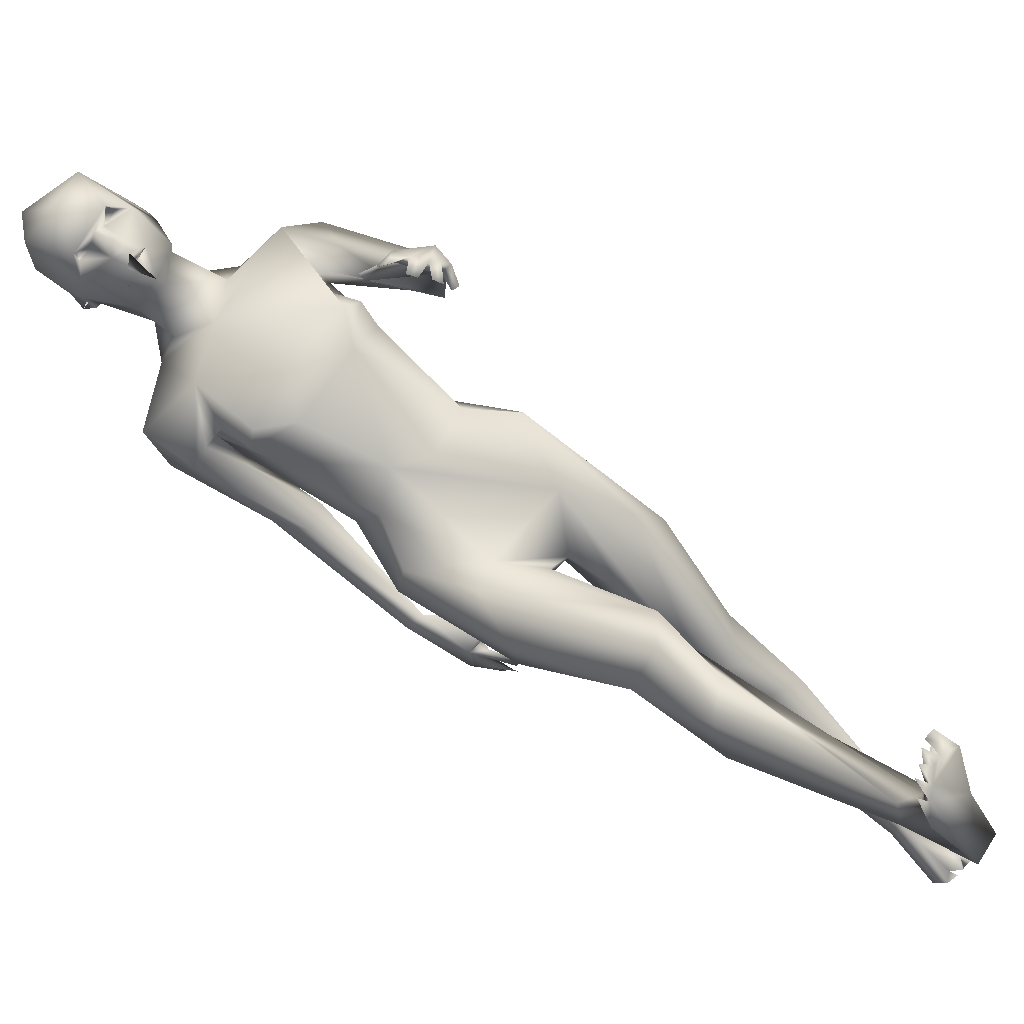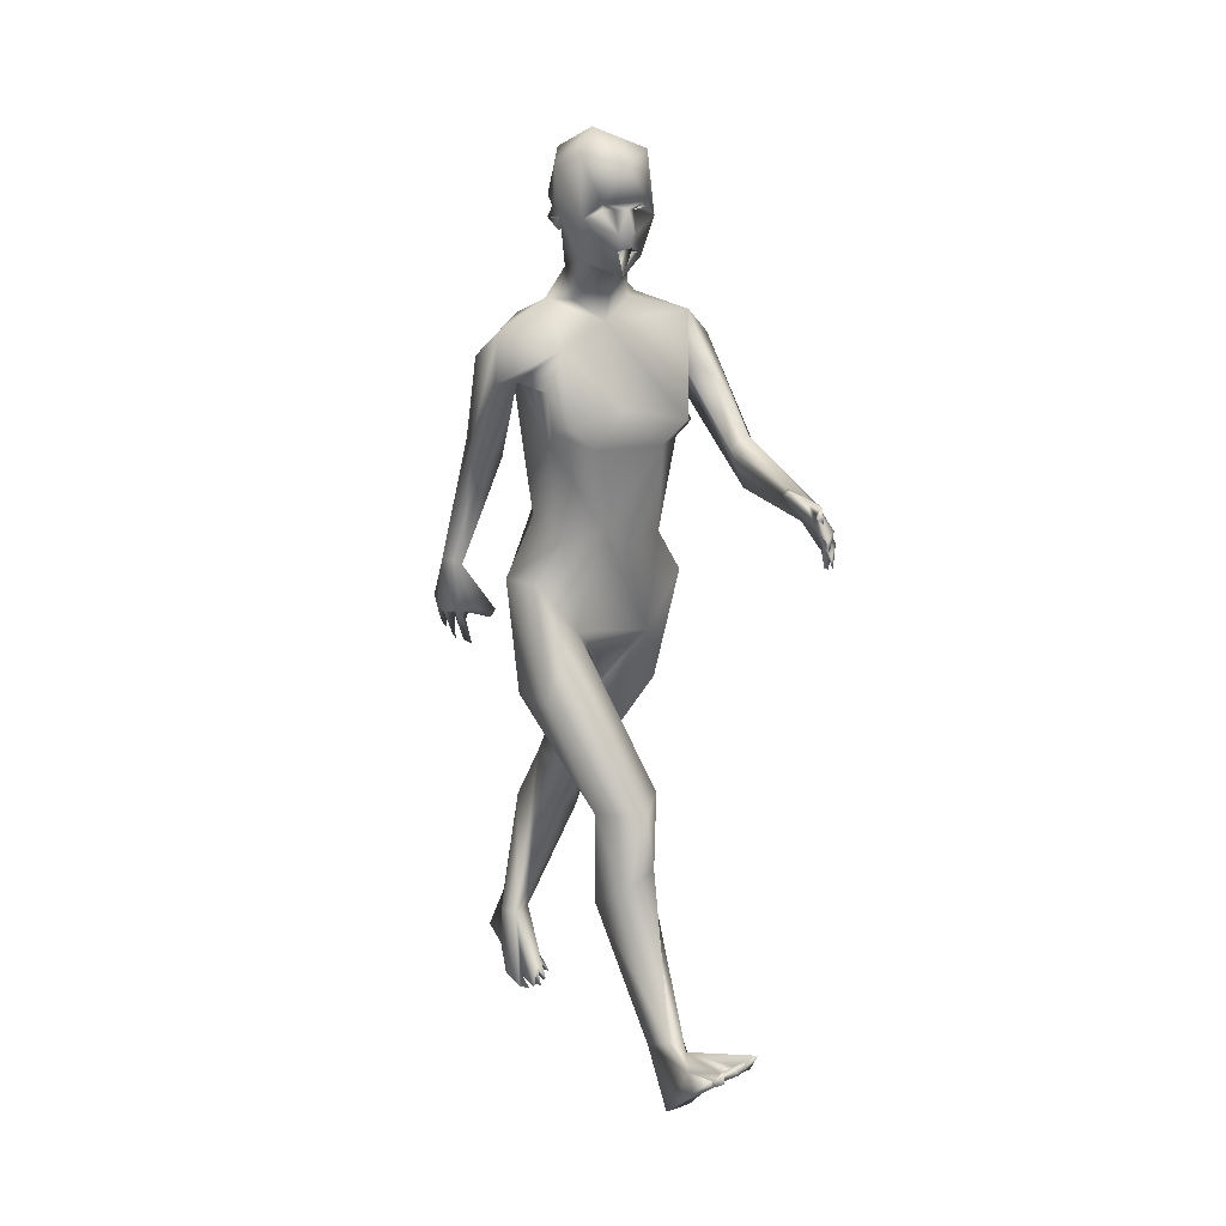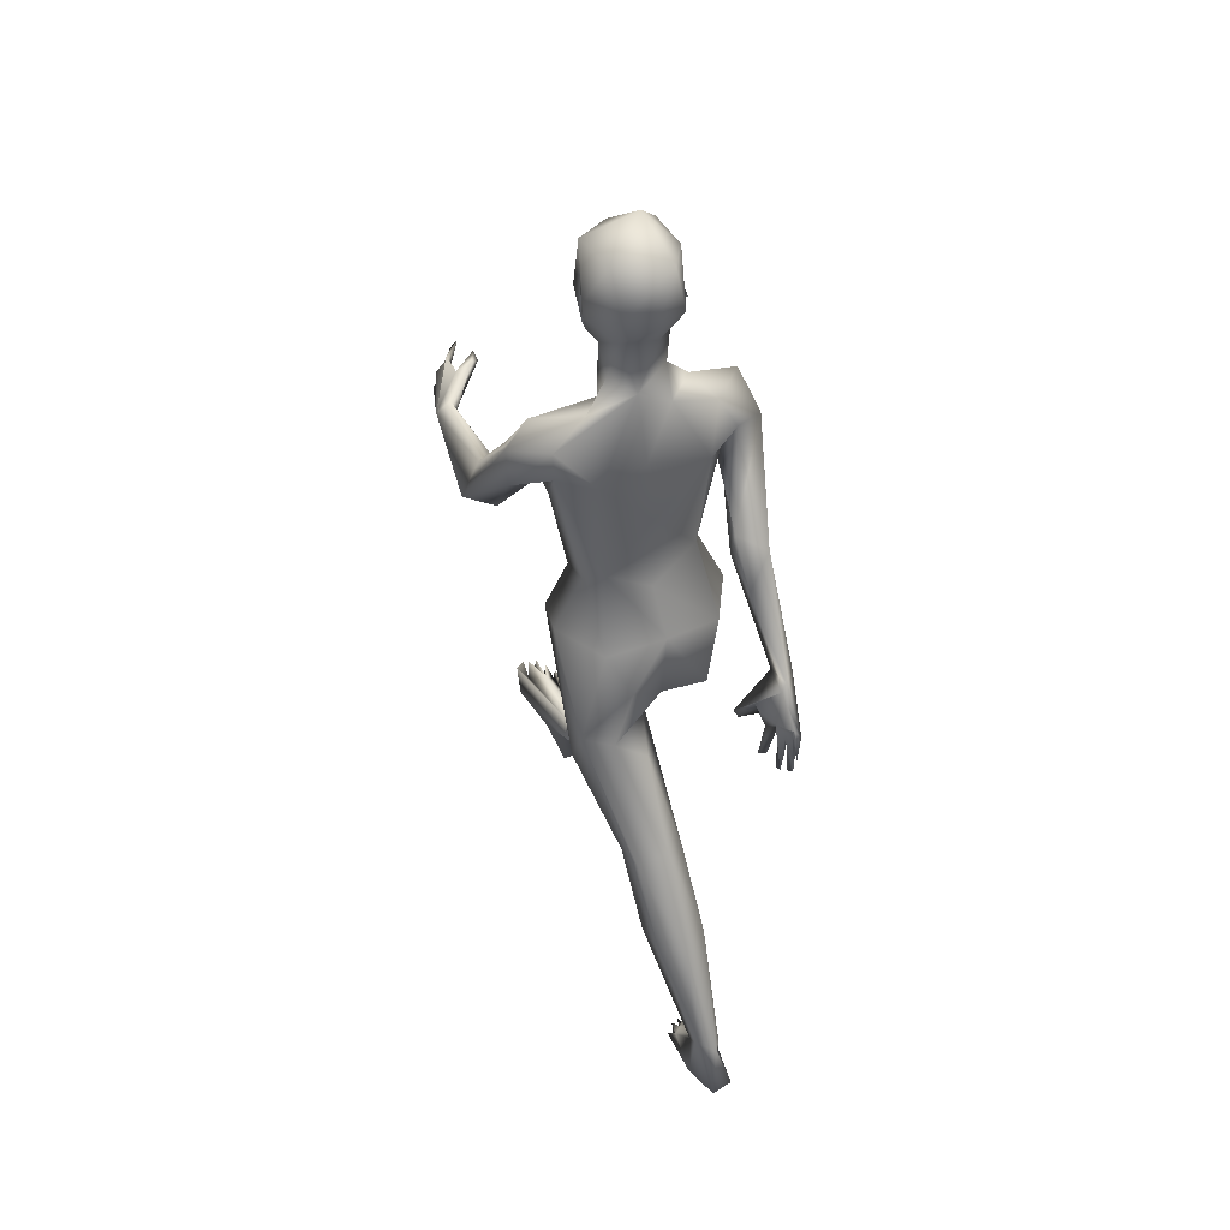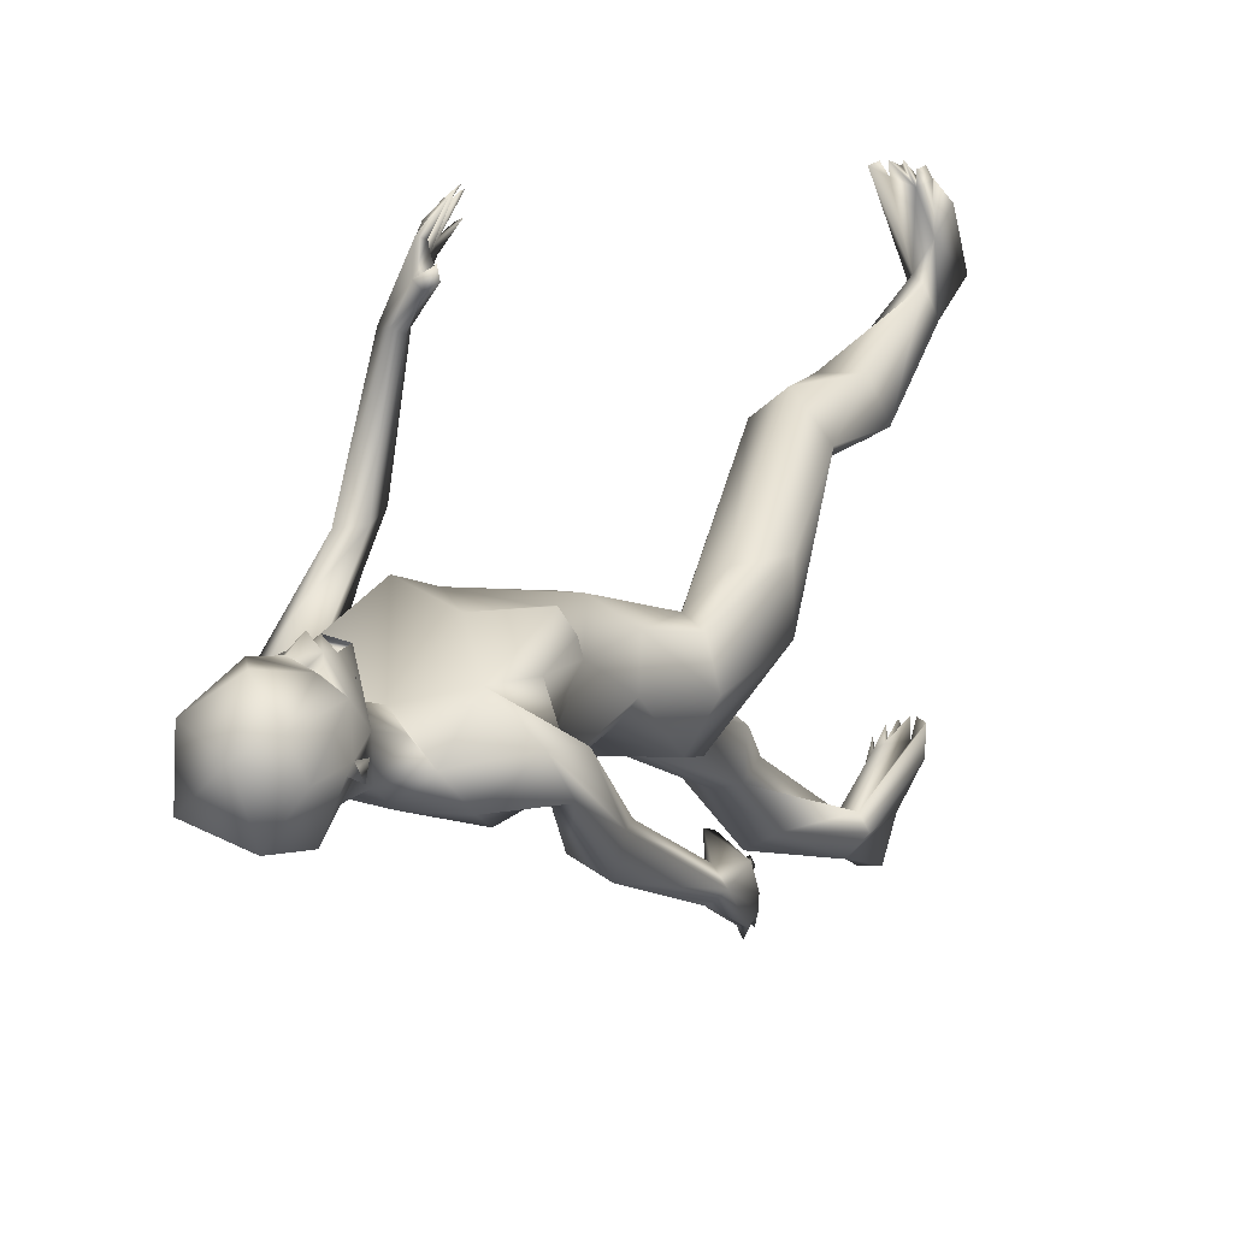
<metadata>
{"format":"obj","ext":"obj","renderer":"f3d","projection":"perspective","resolution":1024,"background":"white","views":[{"elev":77.4,"azim":-54.4,"up":"+Z"},{"elev":14.7,"azim":-30.5,"up":"+Y"},{"elev":47.5,"azim":153.9,"up":"+Y"},{"elev":12.9,"azim":-149.7,"up":"+Z"}]}
</metadata>
<code>
o 1-base
v 0.2655 1.332 -1.708
v 0.3056 1.343 -1.688
v 0.3197 1.346 -1.674
v 0.3065 1.31 -1.678
v 0.3203 1.316 -1.658
v 0.3164 1.404 -1.674
v 0.2668 1.422 -1.718
v 0.3205 1.304 -1.67
v 0.2915 1.308 -1.694
v 0.3191 1.282 -1.674
v 0.3076 1.288 -1.682
v 0.2948 1.278 -1.705
v 0.3221 1.33 -1.705
v 0.3208 1.264 -1.767
v 0.3001 1.316 -1.766
v 0.3297 1.253 -1.733
v 0.2862 1.213 -1.77
v 0.3299 1.182 -1.755
v 0.2938 1.257 -1.808
v 0.3127 1.311 -1.822
v 0.293 1.425 -1.826
v 0.2822 1.358 -1.837
v 0.3294 1.35 -1.847
v 0.2547 1.406 -1.766
v 0.2853 1.271 -1.753
v 0.2831 1.344 -1.689
v 0.2835 1.353 -1.684
v 0.3001 1.33 -1.699
v 0.3109 1.349 -1.7
v 0.2775 1.345 -1.7
v 0.2948 1.363 -1.706
v 0.2902 1.346 -1.717
v 0.1677 1.174 -1.776
v 0.2232 1.088 -1.735
v 0.2484 1.149 -1.735
v 0.1691 1.096 -1.792
v 0.1858 1.002 -1.897
v 0.1985 1.1 -1.78
v 0.2204 1.109 -1.8
v 0.3012 1.215 -1.841
v 0.2311 1.191 -1.841
v 0.2567 1.123 -1.874
v 0.331 1.019 -1.853
v 0.2225 1.109 -1.84
v 0.1608 1.134 -1.834
v 0.196 1.123 -1.834
v 0.2046 0.9573 -1.9
v 0.2421 0.966 -1.911
v 0.2348 1.043 -1.681
v 0.3247 1.063 -1.693
v 0.276 1.007 -1.693
v 0.2166 1.038 -1.708
v 0.2264 1.011 -1.736
v 0.2327 0.656 -2.031
v 0.2158 0.7015 -2.029
v 0.2271 0.6949 -2.012
v 0.2422 0.6499 -2.022
v 0.2233 0.7178 -2.034
v 0.2318 0.6582 -2.07
v 0.232 0.6506 -2.058
v 0.2016 0.7073 -2.06
v 0.2144 0.7081 -2.049
v 0.2233 0.6747 -2.091
v 0.2268 0.6661 -2.082
v 0.2128 0.7343 -2.07
v 0.2115 0.7233 -2.062
v 0.2037 0.7234 -2.074
v 0.222 0.7018 -2.096
v 0.2631 0.7131 -1.98
v 0.2568 0.6997 -1.985
v 0.2387 0.7341 -1.998
v 0.2077 0.7132 -2.007
v 0.2188 0.7885 -2.036
v 0.2033 0.7029 -2.042
v 0.2047 0.9939 -1.954
v 0.244 1.015 -1.925
v 0.2412 0.9417 -1.97
v 0.2098 0.7995 -2.032
v 0.188 0.7982 -2.01
v 0.2114 0.7885 -1.99
v 0.255 1.215 -1.798
v 0.2327 0.8982 -1.798
v 0.2501 0.9141 -1.826
v 0.2965 0.8883 -1.706
v 0.3289 0.8793 -1.848
v 0.2473 0.8687 -1.74
v 0.2378 0.7999 -1.882
v 0.3264 0.809 -1.89
v 0.2679 0.7047 -1.907
v 0.3343 0.6974 -1.891
v 0.2434 0.6071 -1.799
v 0.1938 0.8064 -1.812
v 0.2105 0.8068 -1.751
v 0.2351 0.7151 -1.704
v 0.2031 0.6335 -1.792
v 0.2008 0.6402 -1.702
v 0.2812 0.7275 -1.754
v 0.3212 0.6696 -1.788
v 0.3214 0.6684 -1.83
v 0.2904 0.5804 -1.771
v 0.3184 0.5196 -1.59
v 0.3146 0.4679 -1.633
v 0.2817 0.4968 -1.556
v 0.2557 0.4671 -1.637
v 0.2307 0.4934 -1.616
v 0.2676 0.3307 -1.634
v 0.2927 0.4169 -1.554
v 0.2295 0.36 -1.614
v 0.2766 0.1801 -1.483
v 0.2425 0.3916 -1.553
v 0.3104 0.3425 -1.611
v 0.2992 0.1629 -1.475
v 0.3229 0.1234 -1.437
v 0.3235 0.1767 -1.365
v 0.3466 0.1647 -1.38
v 0.3247 0.2007 -1.345
v 0.317 1.252 -1.683
v 0.2677 1.314 -1.772
v 0.2553 1.352 -1.77
v 0.2582 1.313 -1.763
v 0.2509 1.331 -1.782
v 0.2583 1.336 -1.761
v 0.2639 1.33 -1.772
v 0.3402 0.1989 -1.351
v 0.315 0.1984 -1.344
v 0.3093 0.1762 -1.352
v 0.2992 0.1914 -1.344
v 0.2926 0.1731 -1.376
v 0.2863 0.186 -1.354
v 0.2828 0.1688 -1.351
v 0.2769 0.1539 -1.434
v 0.2605 0.1408 -1.395
v 0.3139 0.1422 -1.488
v 0.2723 0.07186 -1.483
v 0.3115 0.0743 -1.483
v 0.2943 0.1345 -1.525
v 0.2662 0.1609 -1.525
v 0.2937 0.1656 -1.365
v 0.2721 0.1716 -1.364
v 0.2774 0.1587 -1.368
v 0.3595 1.347 -1.687
v 0.3759 1.334 -1.697
v 0.3318 1.311 -1.675
v 0.3214 1.293 -1.666
v 0.3432 1.287 -1.682
v 0.3526 1.278 -1.703
v 0.3528 1.31 -1.69
v 0.3516 1.318 -1.763
v 0.3261 1.312 -1.765
v 0.3714 1.275 -1.725
v 0.3699 1.28 -1.758
v 0.3741 1.247 -1.792
v 0.3623 1.309 -1.805
v 0.3467 1.237 -1.829
v 0.3737 1.436 -1.802
v 0.3777 1.425 -1.719
v 0.3718 1.369 -1.834
v 0.2991 1.456 -1.738
v 0.3351 1.344 -1.686
v 0.3541 1.357 -1.677
v 0.359 1.361 -1.699
v 0.3356 1.36 -1.704
v 0.359 1.345 -1.712
v 0.3432 1.332 -1.696
v 0.4754 1.189 -1.762
v 0.432 1.096 -1.731
v 0.4841 1.099 -1.7
v 0.4544 1.121 -1.752
v 0.4546 1.103 -1.779
v 0.471 0.9997 -1.637
v 0.4706 1.179 -1.828
v 0.416 1.215 -1.816
v 0.4184 1.043 -1.671
v 0.3447 1.132 -1.856
v 0.4197 1.124 -1.866
v 0.467 1.125 -1.823
v 0.5081 1.079 -1.761
v 0.512 1.153 -1.767
v 0.4983 0.9758 -1.693
v 0.5015 1.019 -1.64
v 0.442 1.037 -1.699
v 0.4357 1.009 -1.73
v 0.4352 0.9691 -1.362
v 0.4283 0.9578 -1.366
v 0.4423 0.9506 -1.368
v 0.4129 0.9544 -1.326
v 0.4126 0.9308 -1.318
v 0.4164 0.9176 -1.317
v 0.4476 0.9373 -1.35
v 0.4383 0.939 -1.382
v 0.4498 0.9292 -1.367
v 0.4579 0.9182 -1.36
v 0.4255 0.906 -1.325
v 0.4491 0.9138 -1.376
v 0.4283 0.8925 -1.325
v 0.4343 0.8868 -1.353
v 0.4444 0.884 -1.356
v 0.414 0.9882 -1.411
v 0.3991 0.9816 -1.402
v 0.399 0.9872 -1.385
v 0.4015 0.9634 -1.326
v 0.4356 0.9743 -1.402
v 0.4908 0.9532 -1.453
v 0.5338 0.9719 -1.651
v 0.4881 0.9438 -1.629
v 0.467 0.9662 -1.452
v 0.4592 0.9513 -1.459
v 0.4656 0.9103 -1.381
v 0.4676 0.9294 -1.455
v 0.4553 0.9013 -1.388
v 0.3866 1.209 -1.788
v 0.3959 0.9164 -1.833
v 0.4235 0.9068 -1.815
v 0.3407 0.8559 -1.714
v 0.3859 1.007 -1.687
v 0.4132 0.8671 -1.742
v 0.4204 0.8058 -1.882
v 0.3934 0.7518 -1.92
v 0.4659 0.8139 -1.805
v 0.4362 0.6272 -1.79
v 0.4673 0.6652 -1.897
v 0.4695 0.5965 -1.866
v 0.401 0.7132 -1.755
v 0.4534 0.803 -1.747
v 0.352 0.6621 -1.816
v 0.3545 0.6734 -1.864
v 0.3803 0.6274 -1.941
v 0.3628 0.5843 -1.869
v 0.4272 0.6599 -1.926
v 0.3885 0.4148 -1.949
v 0.3513 0.4508 -1.944
v 0.3817 0.4787 -2.014
v 0.4294 0.4657 -2.008
v 0.4372 0.4662 -1.968
v 0.3774 0.3707 -2.002
v 0.3996 0.3689 -2.116
v 0.4338 0.3417 -2.033
v 0.4344 0.3556 -2.093
v 0.3855 0.1712 -2.113
v 0.3572 0.36 -2.09
v 0.3694 0.1342 -2.125
v 0.3457 0.07837 -2.136
v 0.4024 0.1727 -2.16
v 0.3429 0.04898 -2.054
v 0.3204 0.05594 -2.071
v 0.3401 0.03936 -2.025
v 0.3499 0.0376 -2.026
v 0.3939 1.357 -1.762
v 0.391 1.318 -1.755
v 0.3912 1.342 -1.754
v 0.3872 1.335 -1.765
v 0.3963 1.34 -1.77
v 0.3248 0.04421 -2.03
v 0.357 0.03642 -2.049
v 0.3661 0.0353 -2.032
v 0.3838 0.03309 -2.054
v 0.3794 0.04277 -2.04
v 0.3741 0.05758 -2.06
v 0.3924 0.04373 -2.072
v 0.3879 0.05877 -2.069
v 0.3964 0.1395 -2.132
v 0.4062 0.07828 -2.15
v 0.3732 0.04439 -2.063
v 0.3589 0.0879 -2.203
v 0.3934 0.08712 -2.208
v 0.3549 0.1319 -2.15
v 0.3746 0.1559 -2.179
v 0.3524 0.4615 -2.008
v 0.3953 0.04575 -2.056
f 2 3 27
f 11 117 10
f 146 12 10
f 9 11 12
f 14 12 146
f 12 14 15
f 15 14 149
f 18 16 17
f 16 25 17
f 25 118 19
f 118 20 19
f 122 1 24
f 16 117 25
f 22 24 21
f 22 23 20
f 24 7 158
f 19 154 40
f 20 154 19
f 30 27 26
f 29 2 27
f 29 27 31
f 27 30 31
f 4 26 1
f 38 34 35
f 81 17 19
f 81 40 41
f 40 154 174
f 41 40 42
f 41 42 46
f 174 43 42
f 45 46 76
f 45 76 75
f 38 48 76
f 49 50 35
f 49 35 34
f 49 34 52
f 51 52 53
f 57 72 54
f 55 74 60
f 59 55 60
f 62 58 59
f 62 61 64
f 62 64 63
f 56 72 57
f 61 62 74
f 58 66 65
f 77 76 48
f 77 78 75
f 79 37 75
f 37 79 80
f 82 83 87 92
f 72 70 69
f 71 70 72
f 79 74 72
f 73 67 78
f 144 117 11
f 1 27 7
f 36 47 38
f 75 76 77
f 56 71 72
f 73 78 80
f 61 74 79
f 58 65 73
f 72 80 79
f 71 73 69
f 39 53 34
f 44 53 39
f 42 43 83
f 44 82 53
f 44 83 82
f 52 34 53
f 51 84 215
f 214 215 84
f 90 99 91 89
f 85 87 83
f 88 90 89
f 95 91 104 105
f 87 95 92
f 92 96 93
f 87 89 95
f 93 97 86
f 84 97 223
f 94 97 93
f 97 225 223
f 95 89 91
f 94 101 97
f 98 97 101
f 101 102 99
f 105 96 95
f 207 170 205 209
f 100 102 104
f 104 108 105
f 102 111 106
f 102 107 109
f 108 110 105
f 112 102 109
f 111 136 106
f 108 109 110
f 107 110 109
f 4 3 2
f 6 7 27
f 80 78 77 48
f 122 25 1
f 118 22 20
f 32 30 28
f 2 26 4
f 2 30 26
f 144 8 4
f 13 9 15
f 123 120 122
f 6 158 7
f 120 121 118
f 122 119 121
f 119 118 121
f 122 120 118
f 123 122 121
f 119 122 24
f 155 21 158
f 139 132 140
f 140 134 113
f 134 140 132
f 128 112 131
f 112 128 114
f 133 111 112
f 137 131 109
f 131 134 132
f 138 129 130
f 138 128 129
f 131 137 134
f 138 113 115
f 138 140 113
f 114 125 126
f 125 128 126
f 103 107 101
f 114 116 124
f 139 131 132
f 133 136 111
f 102 112 111
f 96 103 94
f 104 91 100
f 144 11 145
f 146 10 145
f 147 11 13
f 148 14 146
f 148 13 149
f 152 154 153
f 152 172 154
f 153 252 151
f 141 142 160
f 150 117 16
f 18 211 16
f 252 150 151
f 163 164 141
f 161 162 163
f 173 166 165
f 165 18 173
f 50 173 18
f 211 18 165
f 175 154 171
f 154 175 174
f 165 178 172
f 176 177 169
f 177 176 171
f 177 179 169
f 180 178 167
f 204 178 180
f 204 179 177
f 181 166 173
f 173 50 215
f 186 183 201
f 183 184 201
f 183 186 185
f 186 201 184
f 190 191 187
f 193 192 191
f 195 194 192
f 195 193 194
f 187 189 185
f 194 196 208
f 186 184 185
f 210 208 197
f 190 184 202
f 203 185 189
f 203 183 185
f 170 168 205
f 180 167 170
f 206 203 180
f 180 170 206
f 90 218 229 226
f 208 204 203
f 208 192 194
f 190 199 209
f 198 202 206
f 191 190 194
f 146 147 148
f 167 165 168
f 16 151 150
f 205 179 204
f 210 209 208
f 206 207 198
f 190 209 210
f 209 205 204
f 203 206 202
f 166 182 169
f 169 182 176
f 175 176 212
f 213 182 216
f 182 166 181
f 215 216 182
f 216 214 223
f 214 216 215
f 223 214 84
f 92 93 86
f 85 212 88
f 88 89 87
f 224 222 219
f 221 219 222
f 216 223 224
f 224 223 220
f 212 213 217
f 231 223 228
f 226 268 231
f 229 221 233
f 233 236 232
f 239 235 268
f 237 238 233
f 239 237 235
f 109 108 137
f 261 237 239
f 267 264 242
f 8 143 5
f 5 159 3
f 145 117 150
f 142 150 249
f 145 150 142
f 141 159 142
f 159 141 164
f 164 162 159
f 145 143 8
f 148 147 13
f 23 21 157
f 248 157 155
f 252 248 250
f 156 250 248
f 248 252 157
f 267 236 243
f 264 267 265
f 256 260 257
f 258 244 247
f 243 236 238
f 260 269 262
f 269 259 262
f 244 258 241
f 253 241 266
f 243 265 267
f 265 243 262
f 245 266 242
f 260 262 261
f 256 257 263
f 257 258 263
f 245 242 263
f 242 259 263
f 264 265 242
f 254 247 244
f 253 266 245
f 254 258 247
f 263 259 256
f 254 263 255
f 231 235 230
f 225 228 223
f 244 263 254
f 225 99 226
f 260 259 269
f 227 229 232
f 268 227 232
f 230 220 231
f 226 231 228
f 27 3 160
f 6 27 160
f 8 5 4
f 12 11 10
f 11 9 13
f 13 15 149
f 17 25 19
f 1 26 27
f 118 25 122
f 30 32 31
f 31 32 29
f 33 37 36
f 38 39 34
f 18 35 50
f 18 81 35
f 81 19 40
f 33 81 41
f 45 33 41
f 42 40 174
f 44 39 46
f 33 45 37
f 76 46 39
f 36 37 47
f 39 38 76
f 50 49 51
f 49 52 51
f 57 54 56
f 54 72 55
f 55 56 54
f 60 74 59
f 59 58 55
f 64 61 63
f 66 62 63
f 66 63 61
f 68 65 66
f 68 67 65
f 68 66 67
f 69 70 71
f 74 62 59
f 56 58 71
f 78 67 79
f 58 56 55
f 75 37 45
f 47 37 80
f 79 75 78
f 61 67 66
f 71 58 73
f 72 69 80
f 9 12 15
f 33 35 81
f 36 35 33
f 81 18 17
f 36 38 35
f 38 47 48
f 46 42 44
f 62 66 58
f 74 55 72
f 69 73 80
f 65 67 73
f 79 67 61
f 48 47 80
f 44 42 83
f 83 43 85
f 53 82 86
f 51 53 84
f 50 51 215
f 86 84 53
f 82 92 86
f 99 100 91
f 93 96 94
f 92 95 96
f 86 97 84
f 45 41 46
f 96 105 103
f 105 110 103
f 102 101 107
f 104 102 106
f 106 108 104
f 107 103 110
f 135 136 113
f 32 28 29
f 4 5 3
f 24 1 7
f 144 4 117
f 25 117 1
f 4 1 117
f 30 2 28
f 29 28 2
f 22 21 23
f 22 119 24
f 121 120 123
f 118 119 22
f 158 21 24
f 136 135 134
f 113 136 133
f 127 128 138
f 127 126 128
f 140 130 129
f 114 128 125
f 112 124 133
f 134 137 136
f 131 112 109
f 225 98 99
f 133 115 113
f 134 135 113
f 116 114 115
f 115 124 116
f 133 124 115
f 140 129 128
f 140 138 130
f 138 126 127
f 97 98 225
f 138 114 126
f 112 114 124
f 128 131 140
f 114 138 115
f 140 131 139
f 100 99 102
f 94 103 101
f 101 99 98
f 3 159 160
f 147 145 11
f 147 146 145
f 14 148 149
f 151 211 152
f 153 151 152
f 142 249 156
f 157 21 155
f 158 156 155
f 23 157 153
f 153 20 23
f 151 16 211
f 153 154 20
f 160 161 141
f 161 163 141
f 159 162 160
f 162 161 160
f 168 165 166
f 168 166 169
f 171 154 172
f 172 211 165
f 172 152 211
f 178 171 172
f 175 171 176
f 204 177 178
f 178 177 171
f 165 167 178
f 168 169 179
f 181 215 182
f 173 215 181
f 187 188 189
f 188 191 189
f 187 191 188
f 190 187 185
f 193 195 192
f 196 197 208
f 196 210 197
f 194 210 196
f 198 199 200
f 194 193 191
f 194 190 210
f 189 191 203
f 183 203 202
f 190 185 184
f 205 168 179
f 180 203 204
f 200 199 202
f 200 202 198
f 203 192 208
f 143 159 5
f 160 142 156
f 170 167 168
f 208 209 204
f 198 207 209
f 191 192 203
f 202 184 183
f 206 170 207
f 190 202 199
f 209 199 198
f 43 174 175
f 43 175 212
f 213 176 182
f 212 176 213
f 85 43 212
f 213 216 219
f 217 213 219
f 212 217 88
f 87 85 88
f 90 88 218
f 226 229 227
f 221 217 219
f 224 220 222
f 218 217 221
f 224 219 216
f 218 88 217
f 226 228 225
f 218 221 229
f 231 220 223
f 222 234 221
f 233 221 234
f 229 233 232
f 222 230 234
f 234 230 237
f 268 235 231
f 240 232 236
f 235 237 230
f 234 237 233
f 236 233 238
f 268 241 239
f 267 240 236
f 261 238 237
f 106 137 108
f 106 136 137
f 156 6 160
f 163 162 164
f 145 10 117
f 142 159 143
f 143 145 142
f 145 8 144
f 249 150 252
f 249 251 250
f 158 6 156
f 157 252 153
f 252 251 249
f 250 251 252
f 156 249 250
f 155 156 248
f 242 266 267
f 255 263 258
f 255 258 254
f 260 256 259
f 243 261 262
f 262 259 242
f 241 258 260
f 240 266 241
f 261 239 241
f 261 241 260
f 242 265 262
f 246 245 244
f 245 246 253
f 260 258 257
f 246 244 253
f 241 253 244
f 244 245 263
f 267 266 240
f 238 261 243
f 241 268 240
f 232 240 268
f 230 222 220
f 226 99 90
f 227 268 226

</code>
